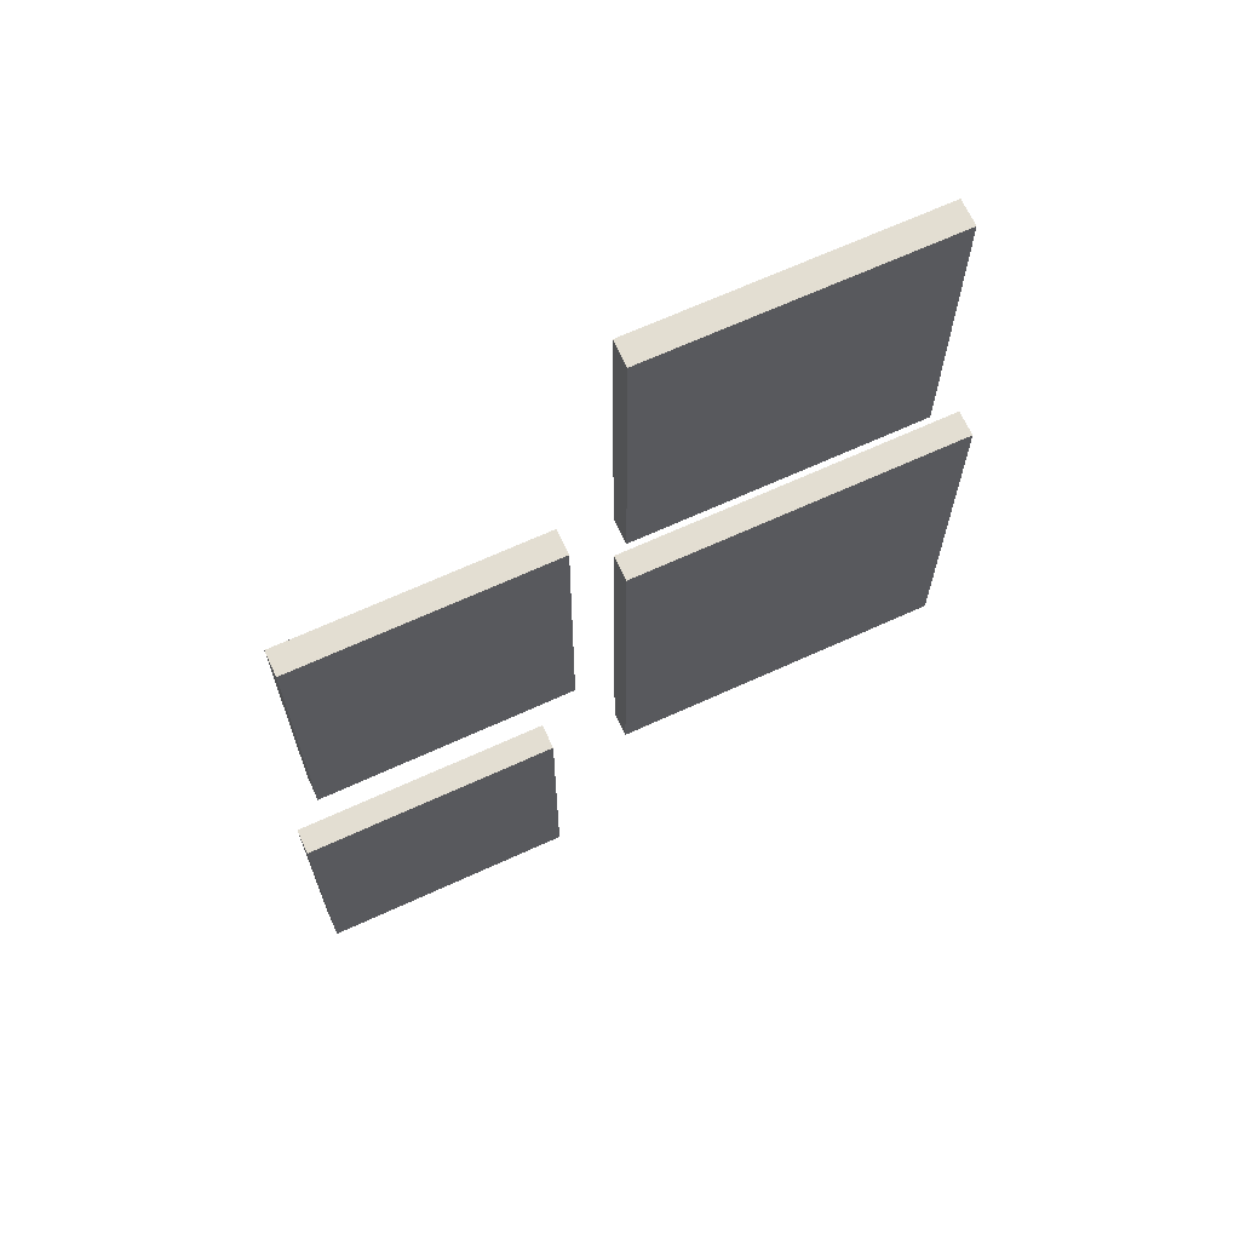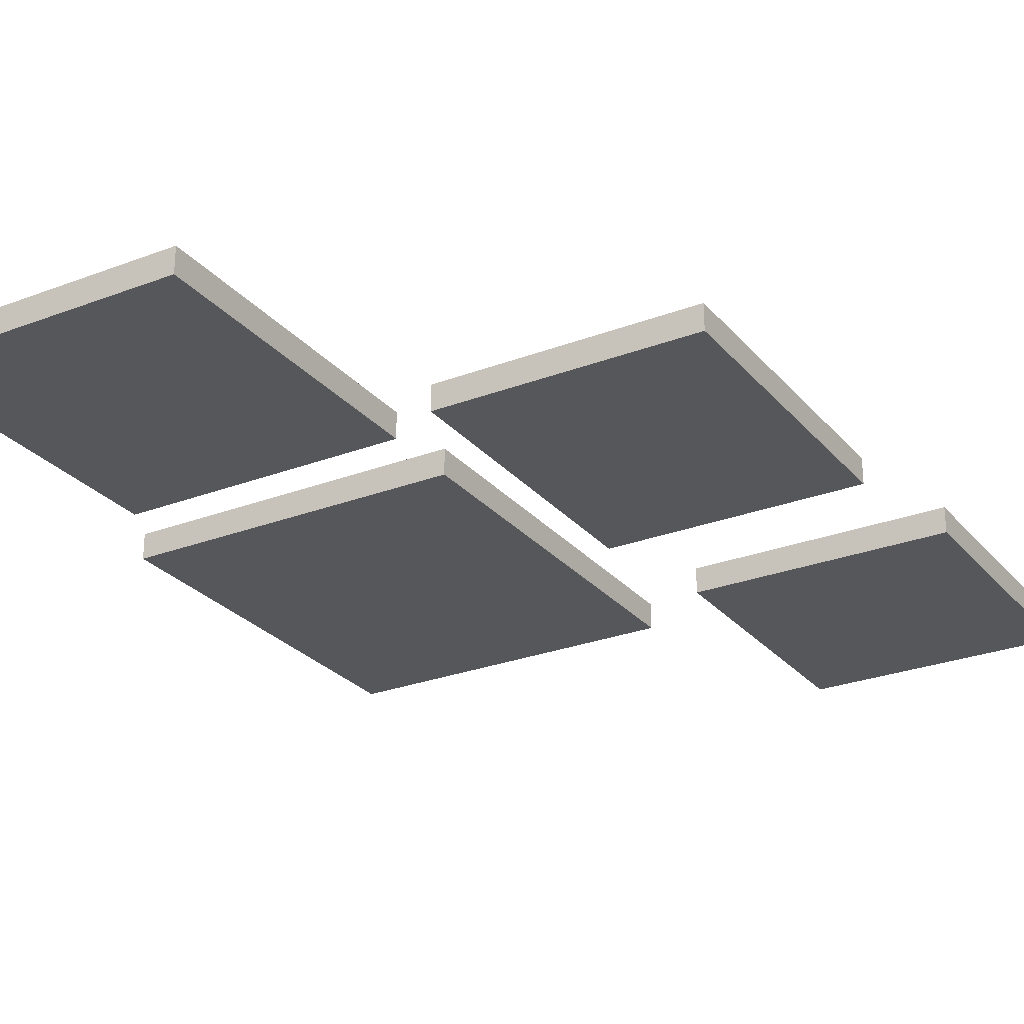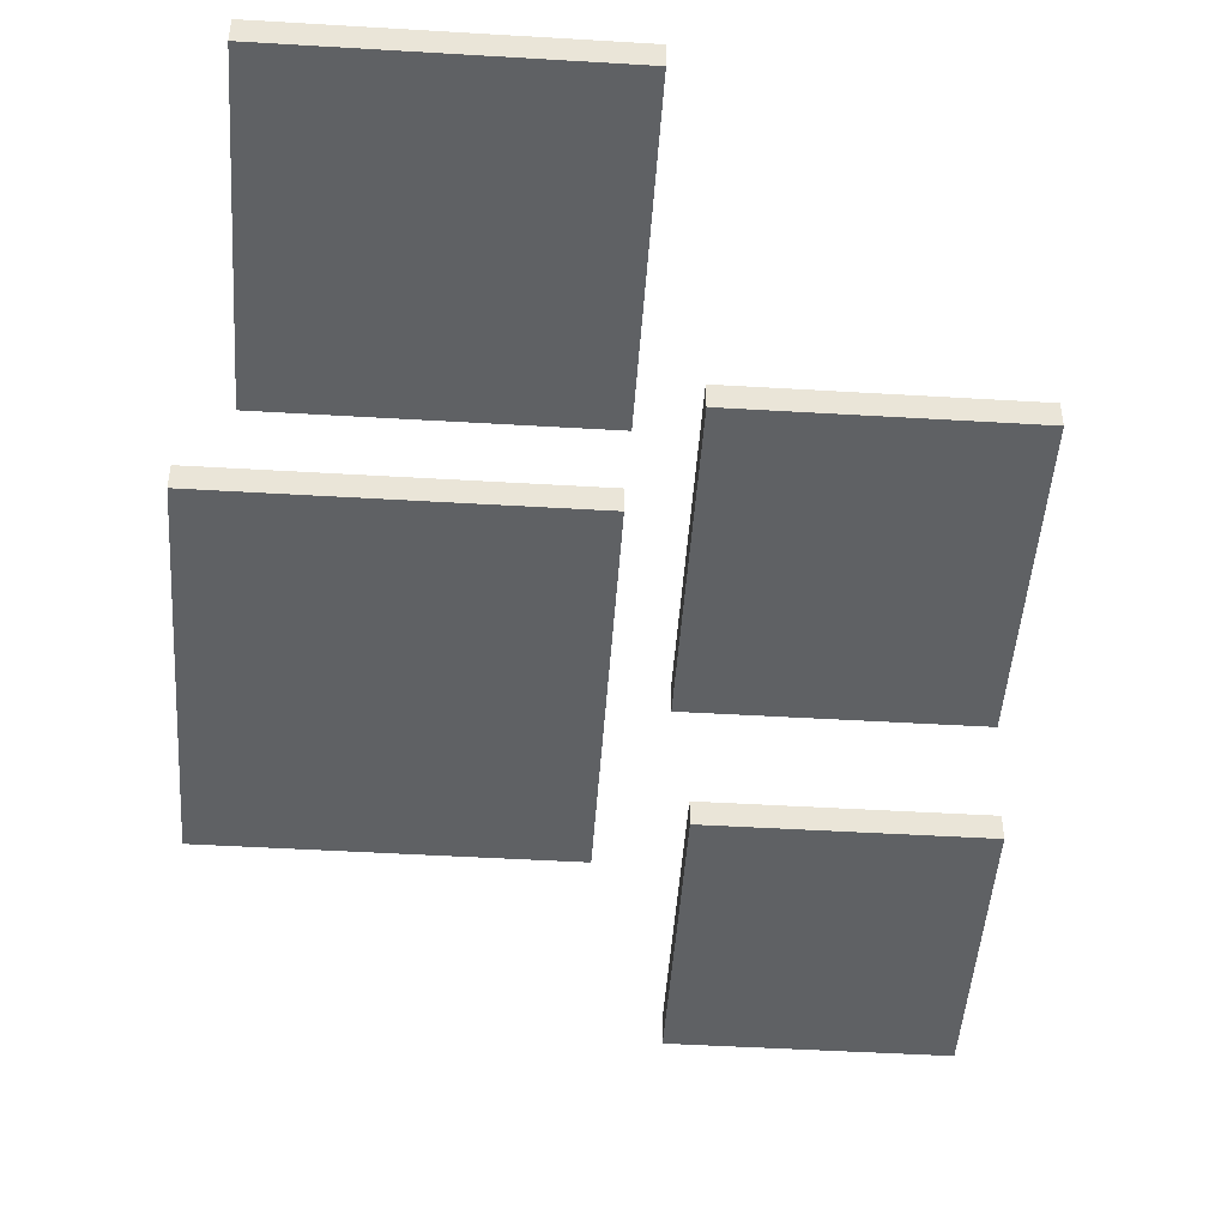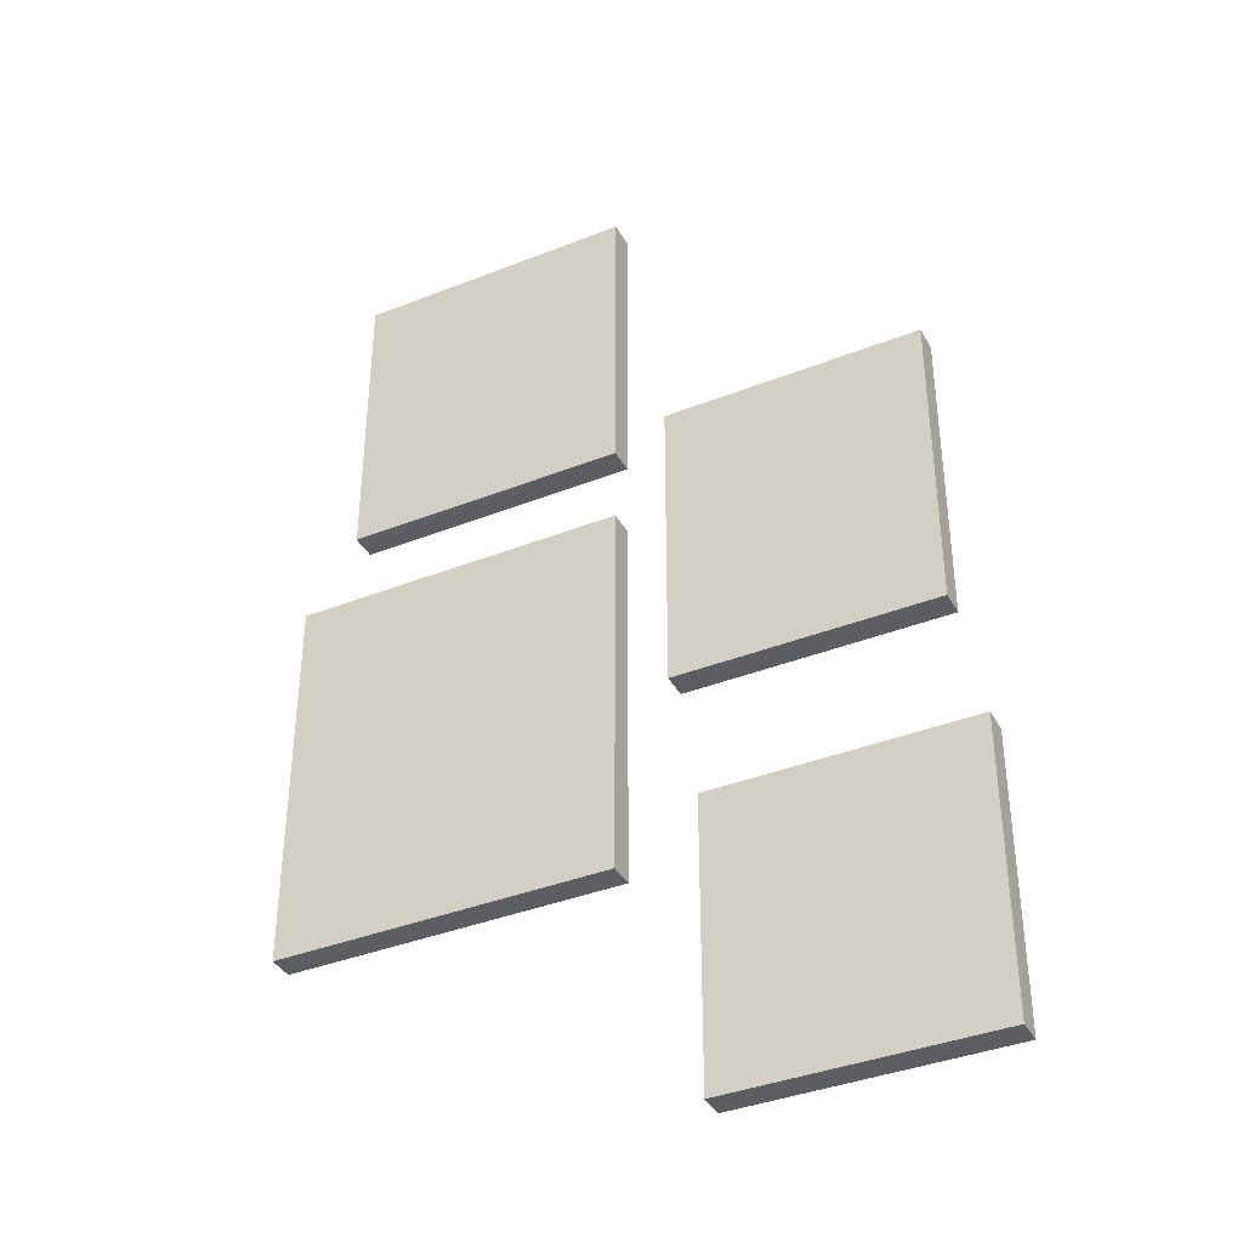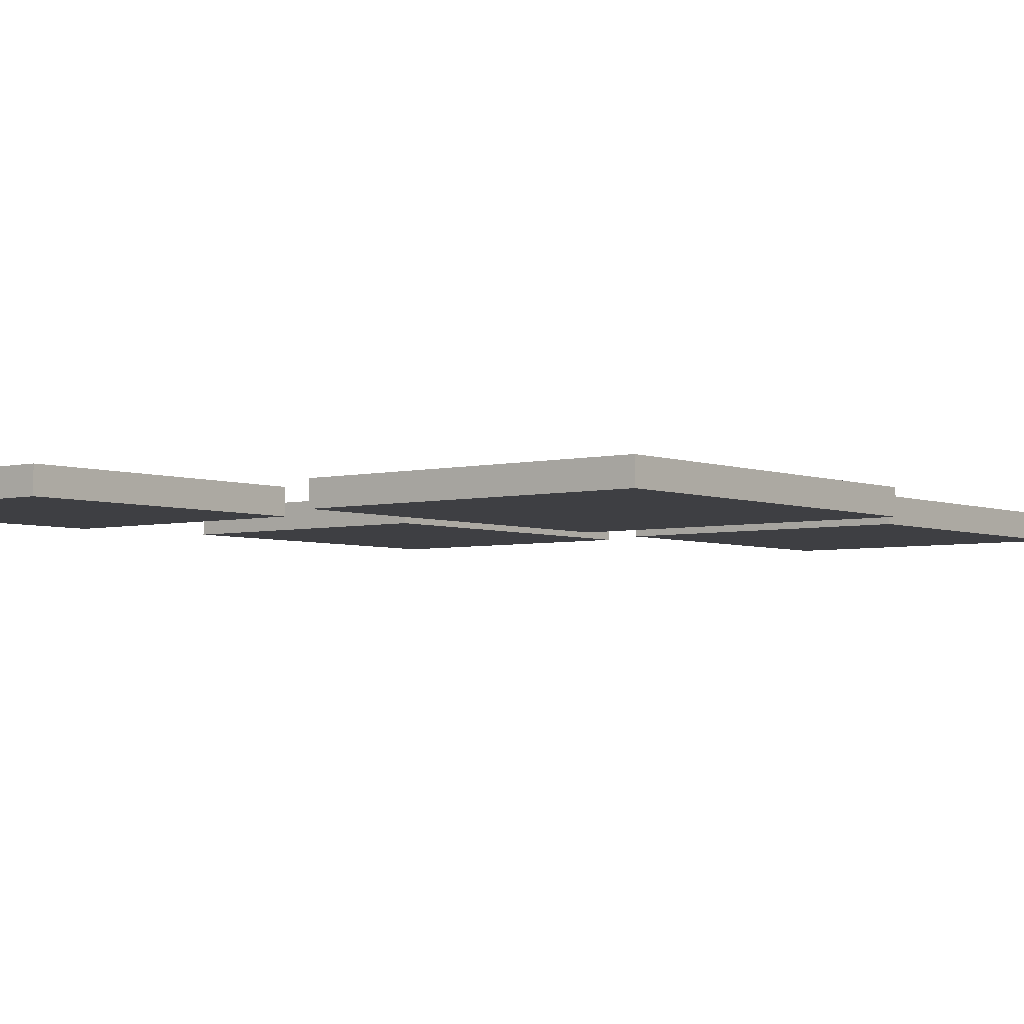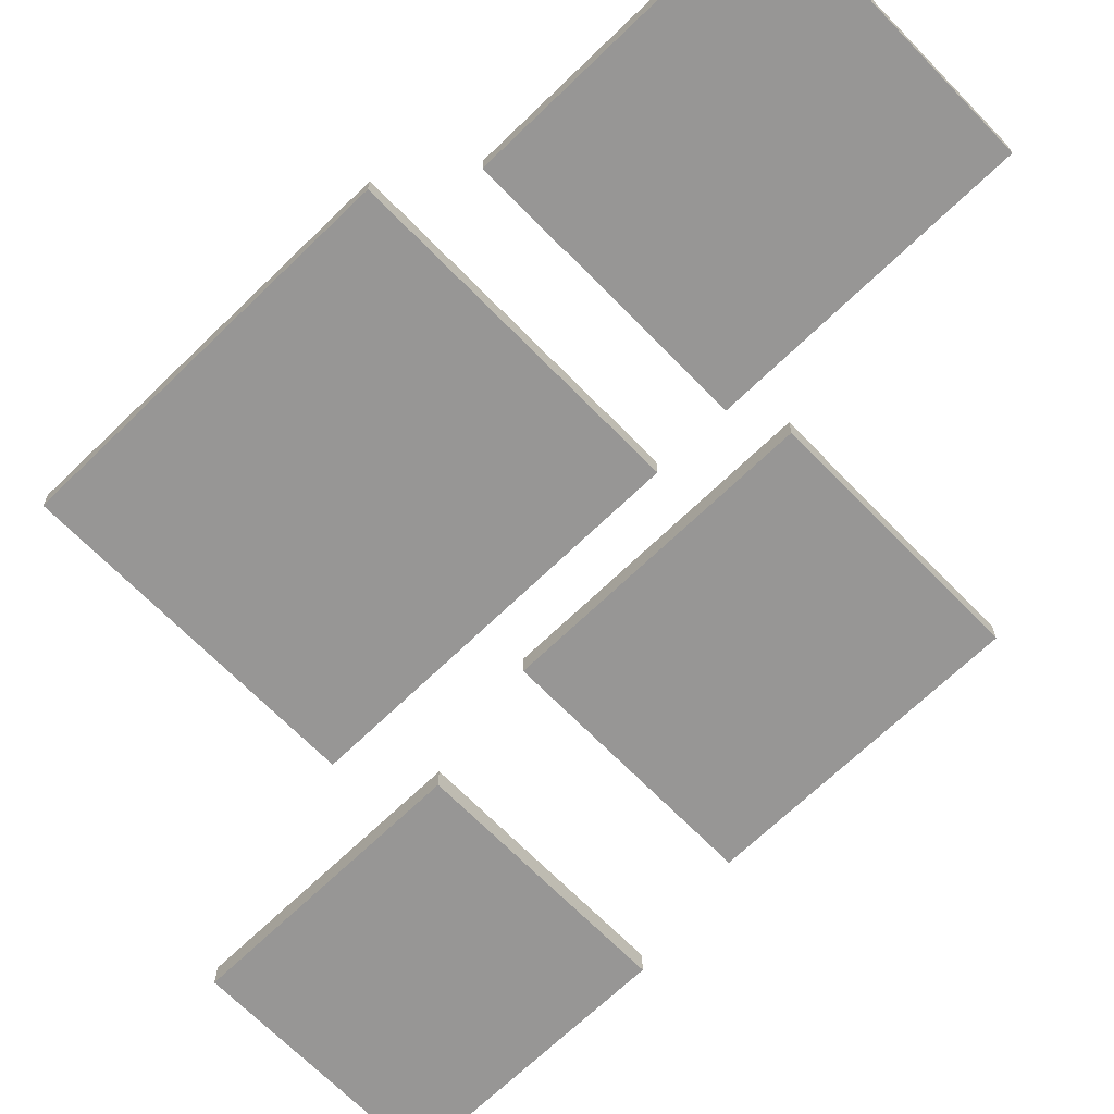
<metadata>
{"format":"obj","ext":"obj","renderer":"f3d","projection":"perspective","resolution":1024,"background":"white","views":[{"elev":67.5,"azim":155.4,"up":"+Z"},{"elev":-26.6,"azim":30.9,"up":"+Y"},{"elev":-46.6,"azim":-3.9,"up":"+Y"},{"elev":-38.4,"azim":26.5,"up":"+Z"},{"elev":-4.2,"azim":-141.3,"up":"+Y"},{"elev":-67.8,"azim":-45.8,"up":"+Y"}]}
</metadata>
<code>
o
v -1.3 0 0.5
v -1.3 0 -1
v -1.3 0.1 0.5
v -1.3 0.1 -1
v -1.1 0 2
v -1.1 0 0.8
v -1.1 0.1 2
v -1.1 0.1 0.8
v 0.2 0 0.9
v 0.2 0 -0.3
v 0.2 0.1 0.9
v 0.2 0.1 -0.3
v 0.3 0 -0.8
v 0.3 0 -1.9
v 0.3 0.1 -0.8
v 0.3 0.1 -1.9
v -1.192e-07 0 2
v -1.192e-07 0 0.8
v -1.192e-07 0 0.5
v -1.192e-07 0 -1
v -1.192e-07 0.1 2
v -1.192e-07 0.1 0.8
v -1.192e-07 0.1 0.5
v -1.192e-07 0.1 -1
v 1.2 0 0.9
v 1.2 0 -0.3
v 1.2 0.1 0.9
v 1.2 0.1 -0.3
v 1.3 0 -0.8
v 1.3 0 -1.9
v 1.3 0.1 -0.8
v 1.3 0.1 -1.9
v -1.1 0 2
v -1.1 0.1 2
v -1.192e-07 0 2
v -1.192e-07 0.1 2
v 0.2 0 0.9
v 0.2 0.1 0.9
v 1.2 0 0.9
v 1.2 0.1 0.9
v -1.3 0 0.5
v -1.3 0.1 0.5
v -1.192e-07 0 0.5
v -1.192e-07 0.1 0.5
v 0.3 0 -0.8
v 0.3 0.1 -0.8
v 1.3 0 -0.8
v 1.3 0.1 -0.8
v -1.1 0 0.8
v -1.1 0.1 0.8
v -1.192e-07 0 0.8
v -1.192e-07 0.1 0.8
v 0.2 0 -0.3
v 0.2 0.1 -0.3
v 1.2 0 -0.3
v 1.2 0.1 -0.3
v -1.3 0 -1
v -1.3 0.1 -1
v -1.192e-07 0 -1
v -1.192e-07 0.1 -1
v 0.3 0 -1.9
v 0.3 0.1 -1.9
v 1.3 0 -1.9
v 1.3 0.1 -1.9
v -1.1 0 2
v -1.192e-07 0 2
v 0.2 0 0.9
v 1.2 0 0.9
v -1.1 0 0.8
v -1.192e-07 0 0.8
v -1.3 0 0.5
v -1.192e-07 0 0.5
v 0.2 0 -0.3
v 1.2 0 -0.3
v 0.3 0 -0.8
v 1.3 0 -0.8
v -1.3 0 -1
v -1.192e-07 0 -1
v 0.3 0 -1.9
v 1.3 0 -1.9
v -1.1 0.1 2
v -1.192e-07 0.1 2
v 0.2 0.1 0.9
v 1.2 0.1 0.9
v -1.1 0.1 0.8
v -1.192e-07 0.1 0.8
v -1.3 0.1 0.5
v -1.192e-07 0.1 0.5
v 0.2 0.1 -0.3
v 1.2 0.1 -0.3
v 0.3 0.1 -0.8
v 1.3 0.1 -0.8
v -1.3 0.1 -1
v -1.192e-07 0.1 -1
v 0.3 0.1 -1.9
v 1.3 0.1 -1.9
f 3 2 1
f 4 2 3
f 7 6 5
f 8 6 7
f 11 10 9
f 12 10 11
f 15 14 13
f 16 14 15
f 17 18 21
f 21 18 22
f 19 20 23
f 23 20 24
f 25 26 27
f 27 26 28
f 29 30 31
f 31 30 32
f 35 34 33
f 36 34 35
f 39 38 37
f 40 38 39
f 43 42 41
f 44 42 43
f 47 46 45
f 48 46 47
f 49 50 51
f 51 50 52
f 53 54 55
f 55 54 56
f 57 58 59
f 59 58 60
f 61 62 63
f 63 62 64
f 69 66 65
f 70 66 69
f 73 68 67
f 74 68 73
f 77 72 71
f 78 72 77
f 79 76 75
f 80 76 79
f 81 82 85
f 85 82 86
f 83 84 89
f 89 84 90
f 87 88 93
f 93 88 94
f 91 92 95
f 95 92 96

</code>
